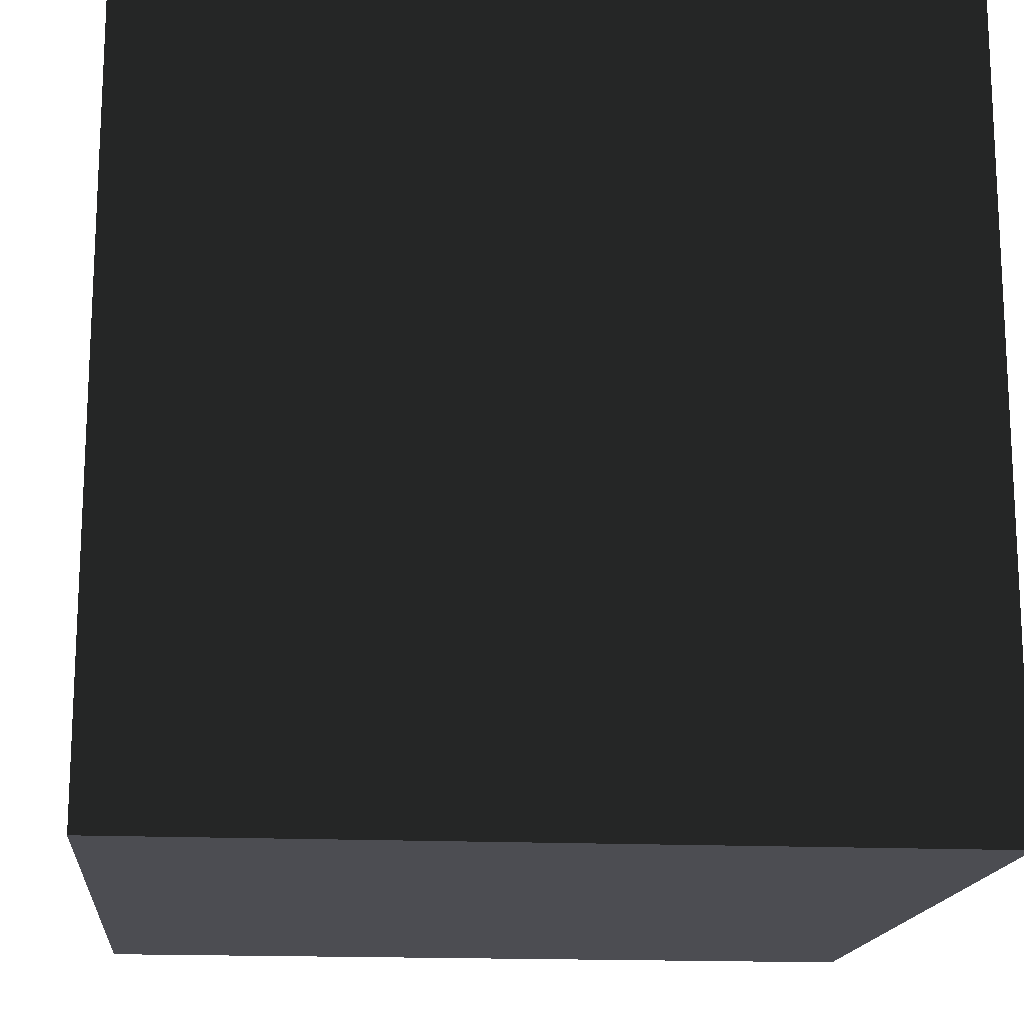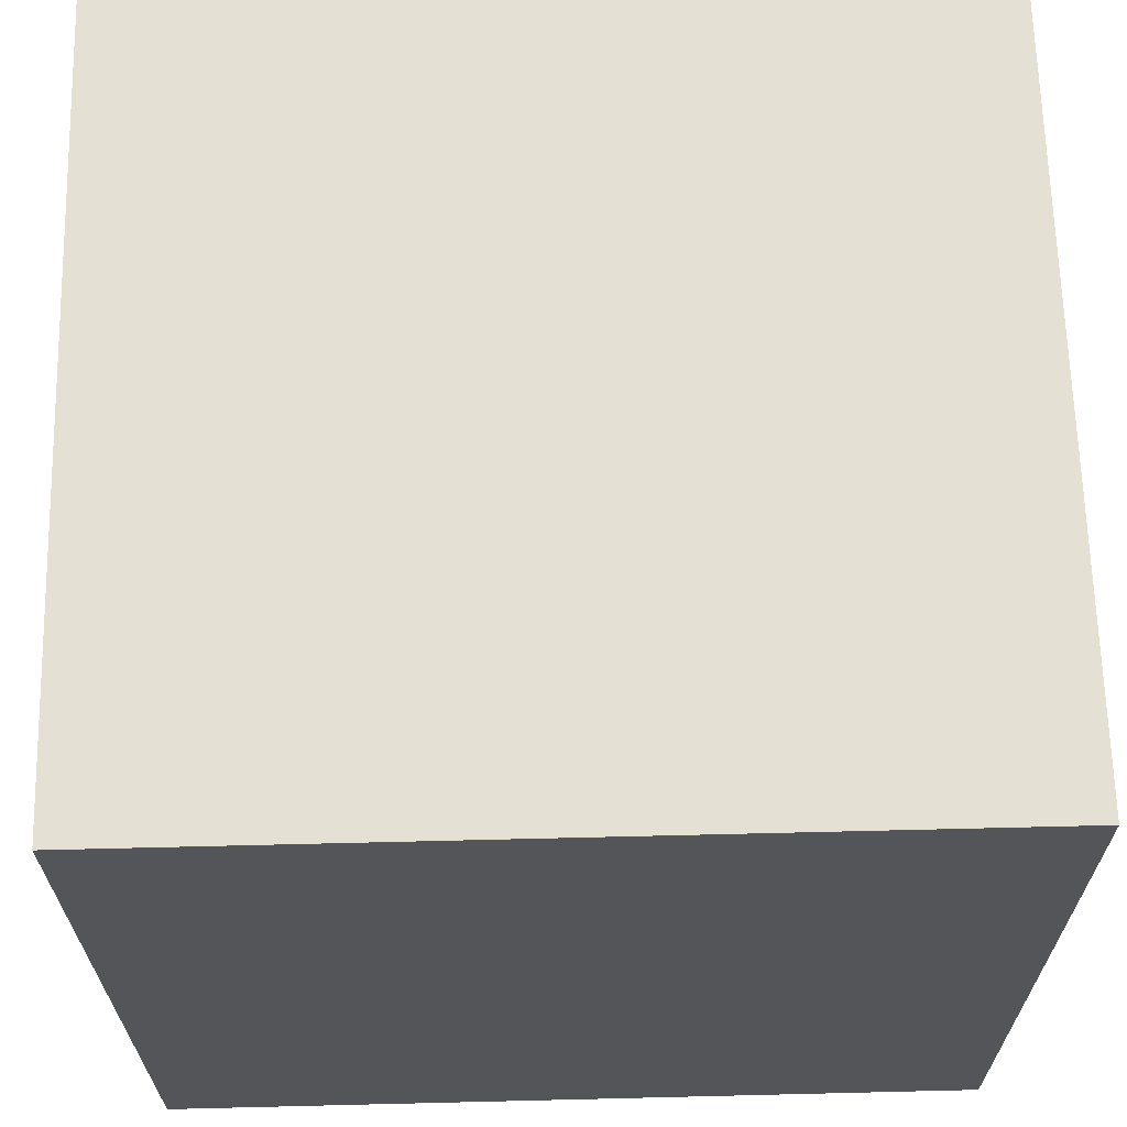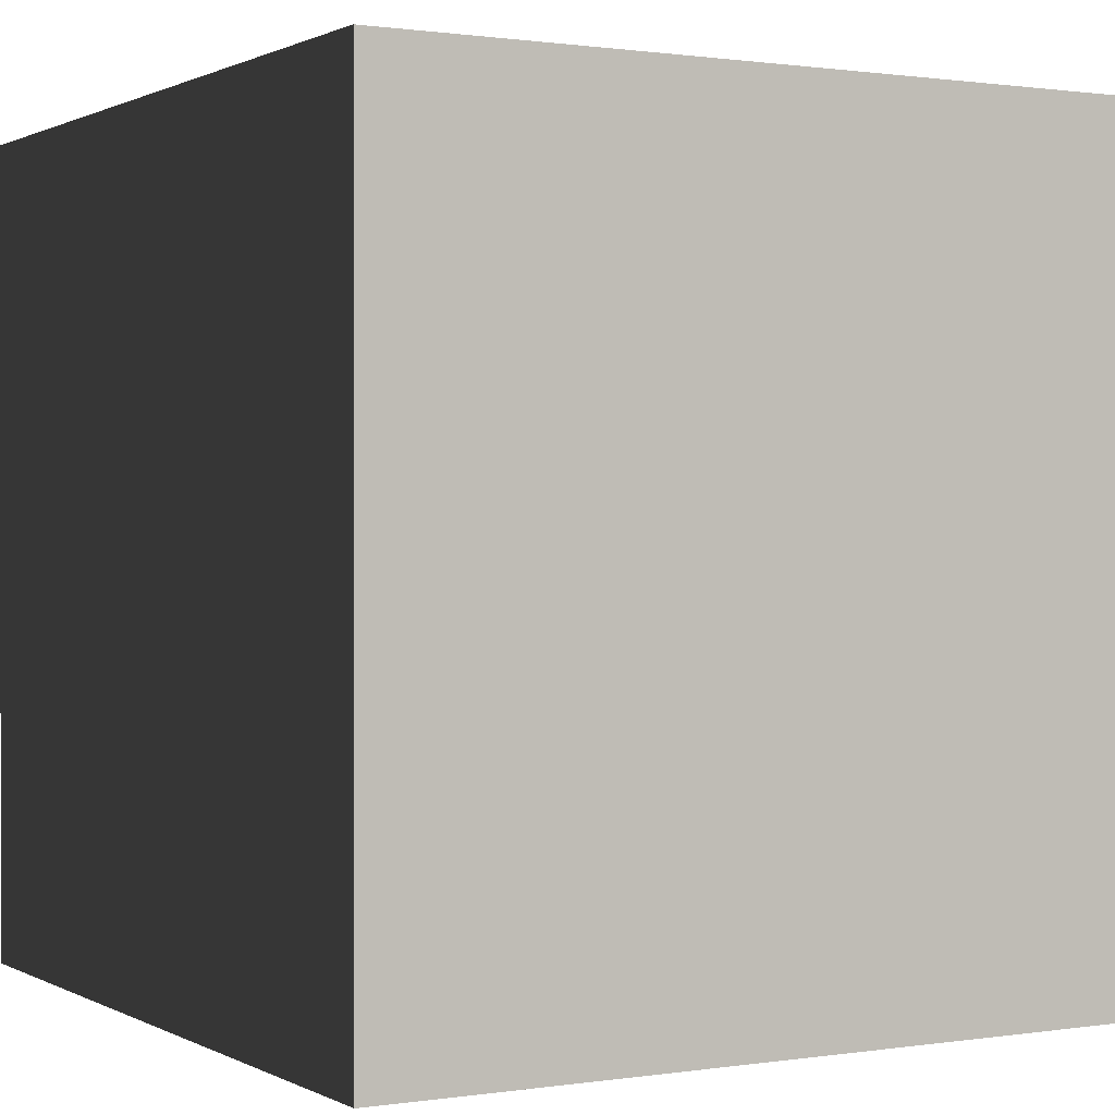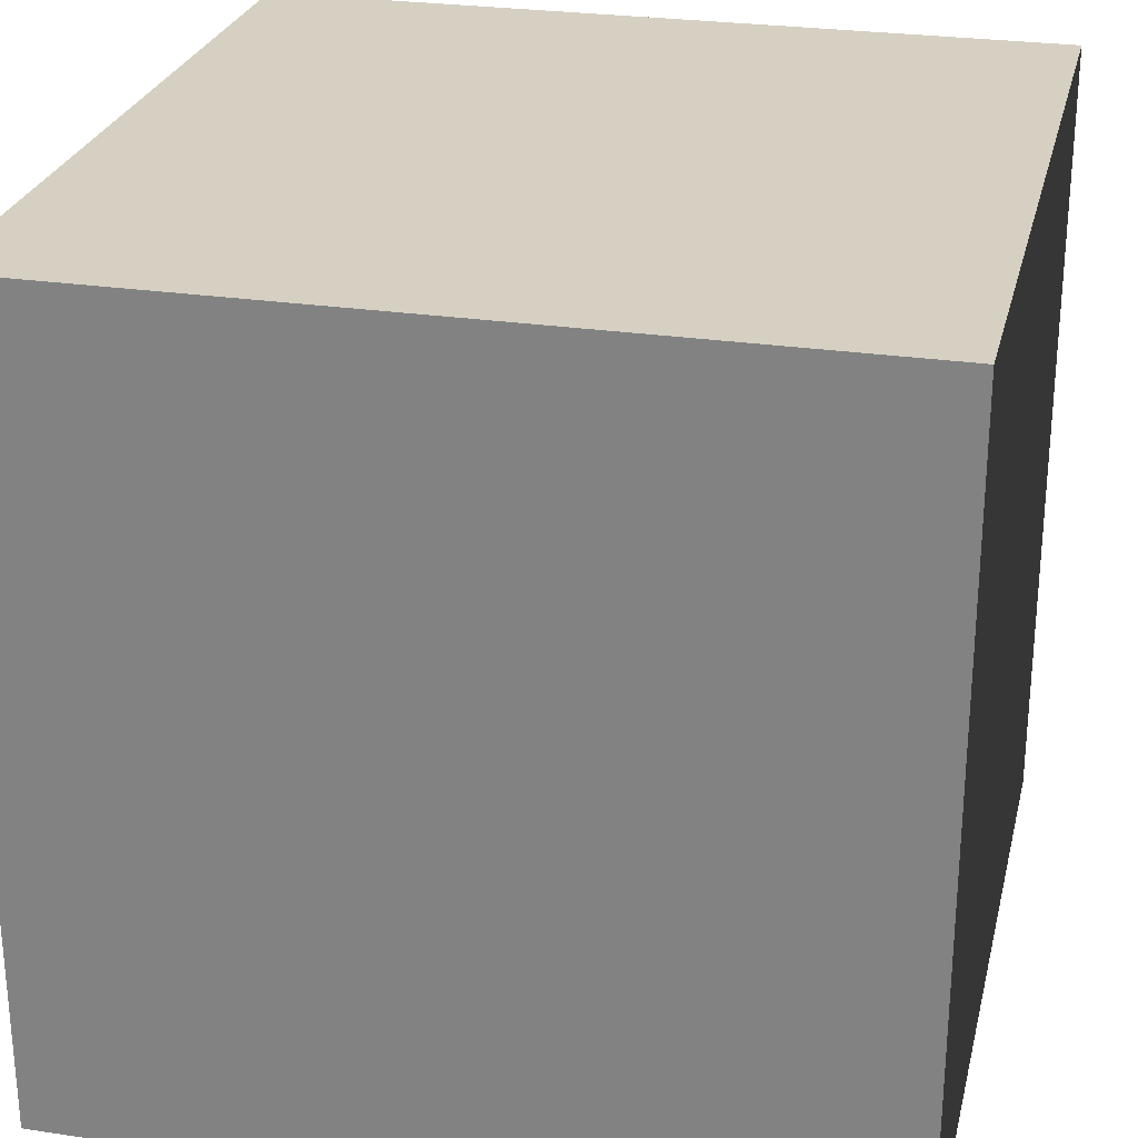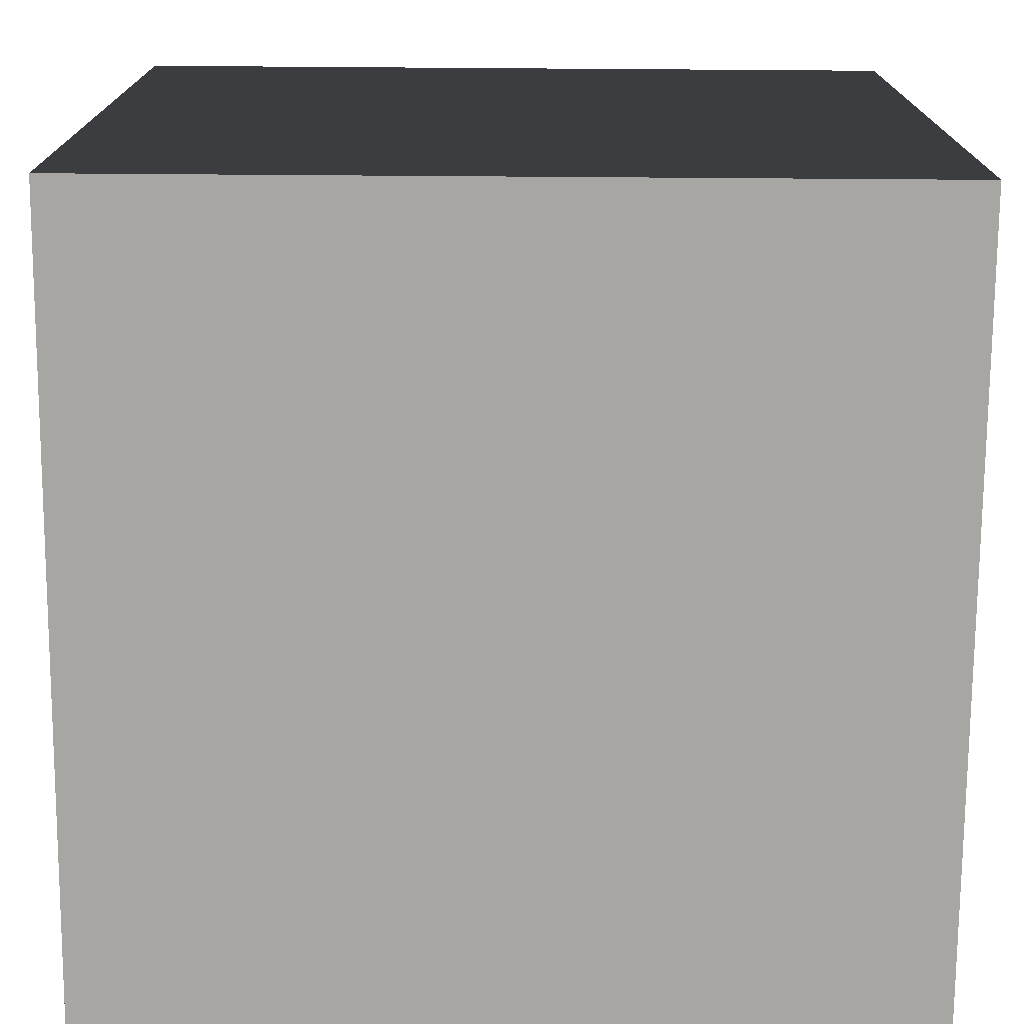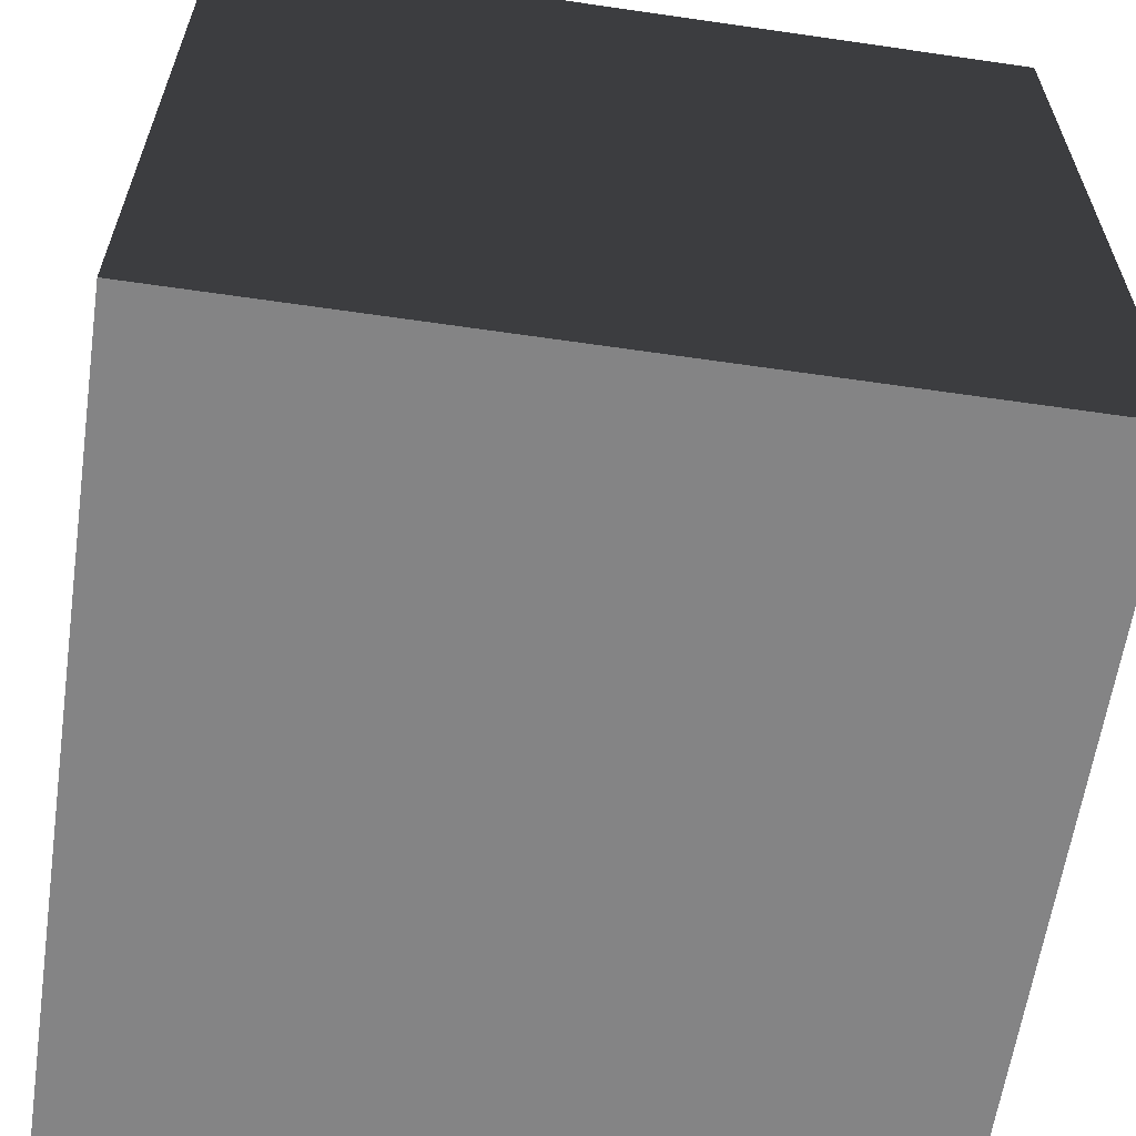
<metadata>
{"format":"obj","ext":"obj","renderer":"f3d","projection":"perspective","resolution":1024,"background":"white","views":[{"elev":-16.3,"azim":-95.5,"up":"+Z"},{"elev":65.9,"azim":178.6,"up":"+Y"},{"elev":0.8,"azim":150.4,"up":"+Z"},{"elev":26.5,"azim":-166.8,"up":"+Z"},{"elev":-74.2,"azim":89.6,"up":"+Z"},{"elev":-61.5,"azim":-98.4,"up":"+Z"}]}
</metadata>
<code>
v -1 1 -1
v 1 1 -1
v 1 -1 -1
v -1 -1 -1
v -1 1 1
v -1 -1 1
v 1 -1 1
v 1 1 1
v -1 -1 -1
v 1 -1 -1
v 1 -1 1
v -1 -1 1
v -1 1 -1
v -1 1 1
v 1 1 1
v 1 1 -1
v -1 1 -1
v -1 -1 -1
v -1 -1 1
v -1 1 1
v 1 1 -1
v 1 1 1
v 1 -1 1
v 1 -1 -1
f 1 2 3
f 1 3 4
f 6 7 8
f 6 8 5
f 9 10 11
f 9 11 12
f 14 15 16
f 14 16 13
f 20 17 18
f 20 18 19
f 21 22 23
f 21 23 24

</code>
